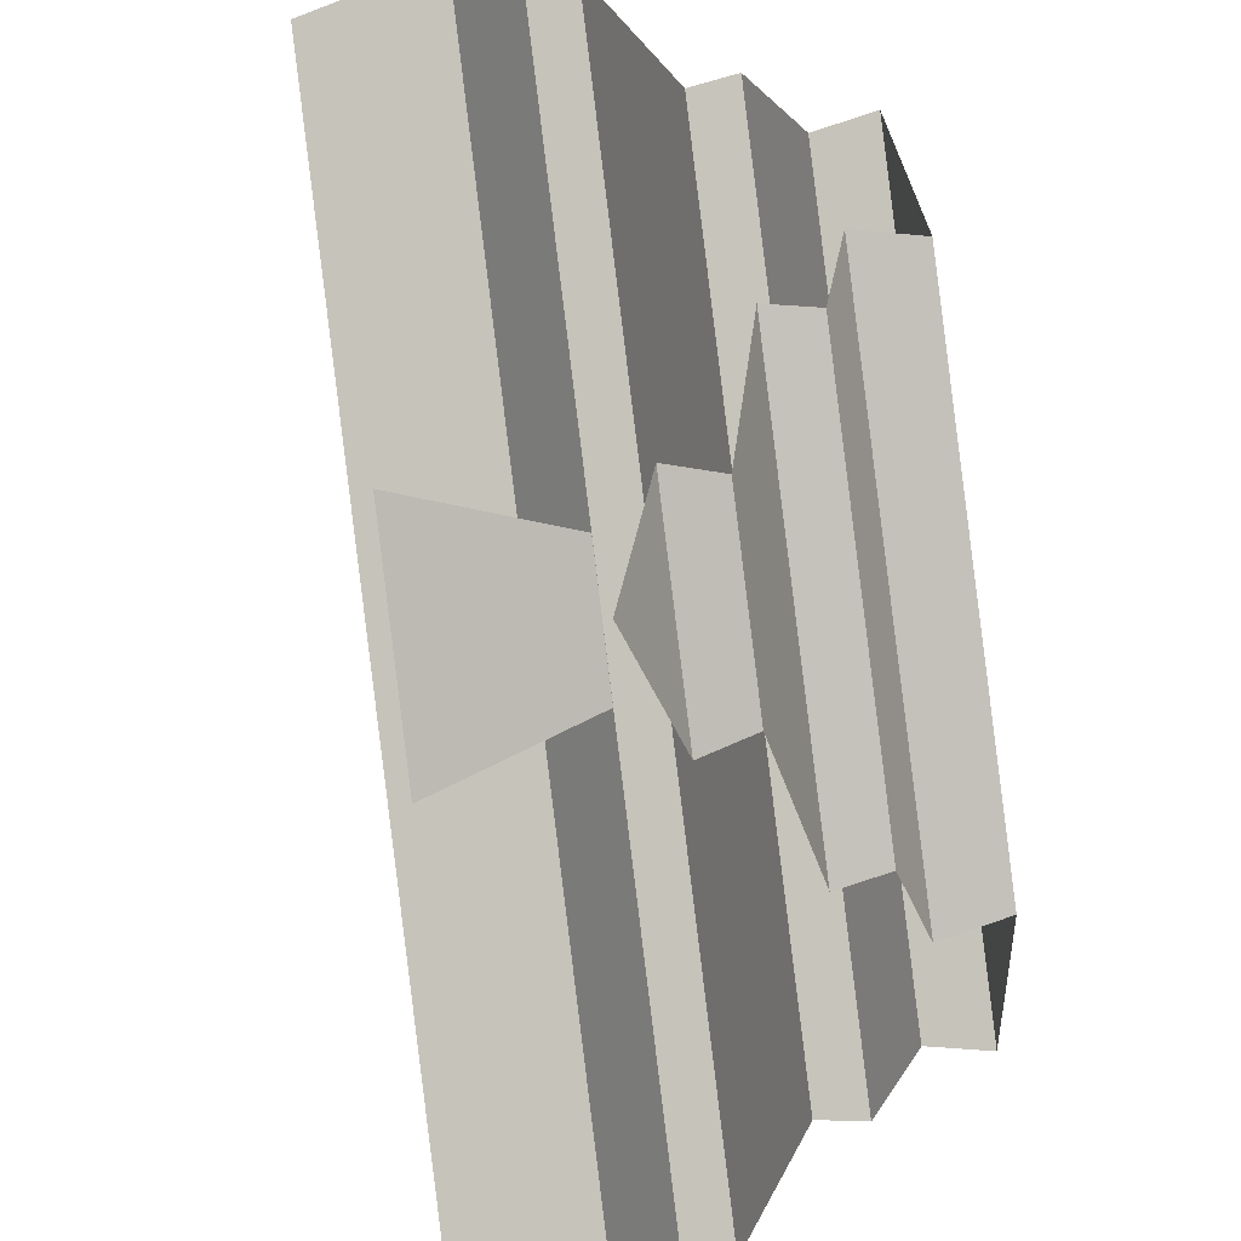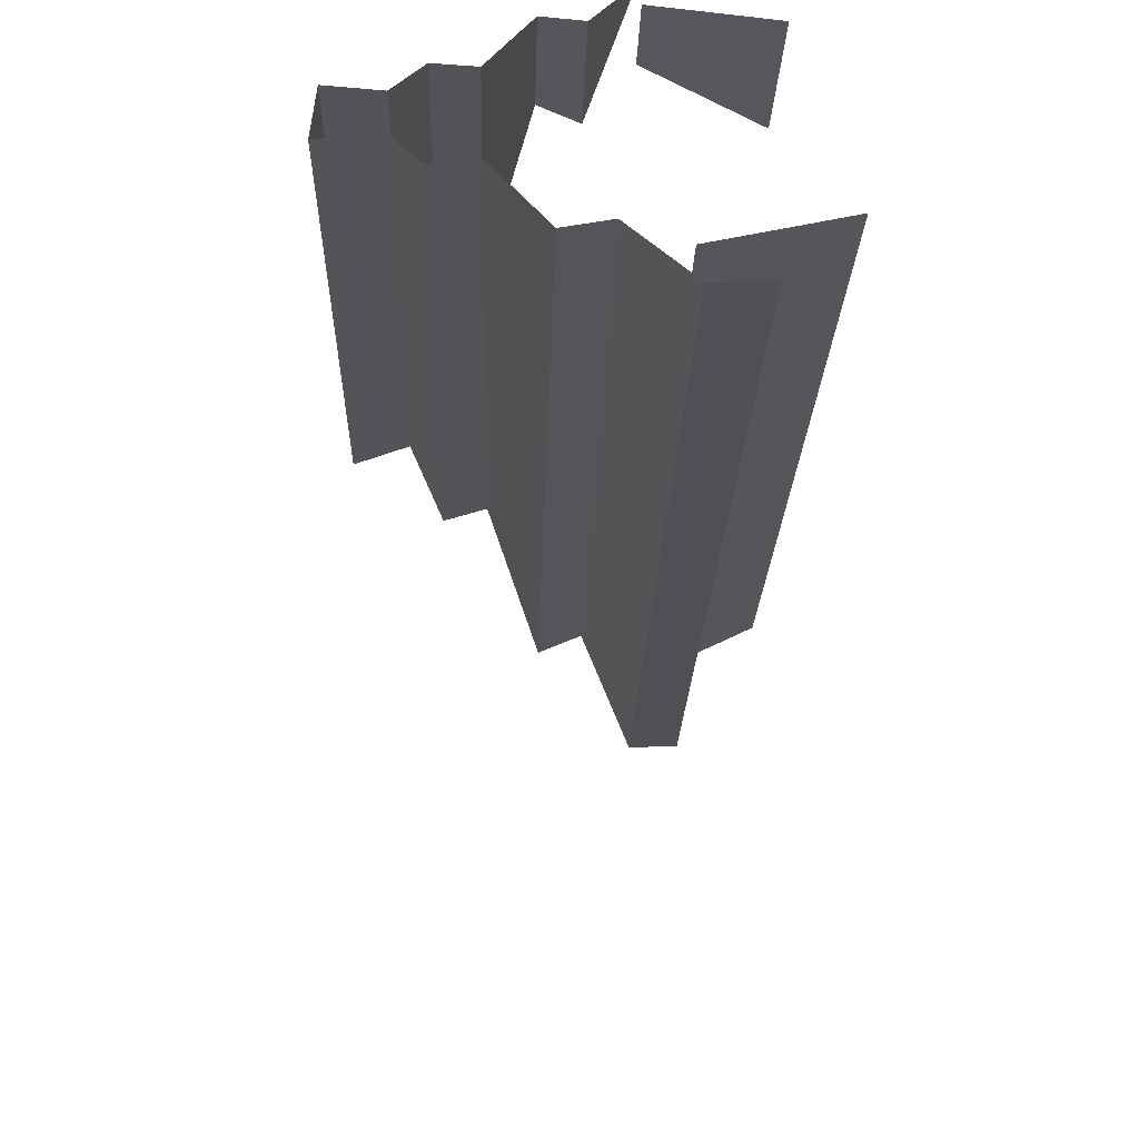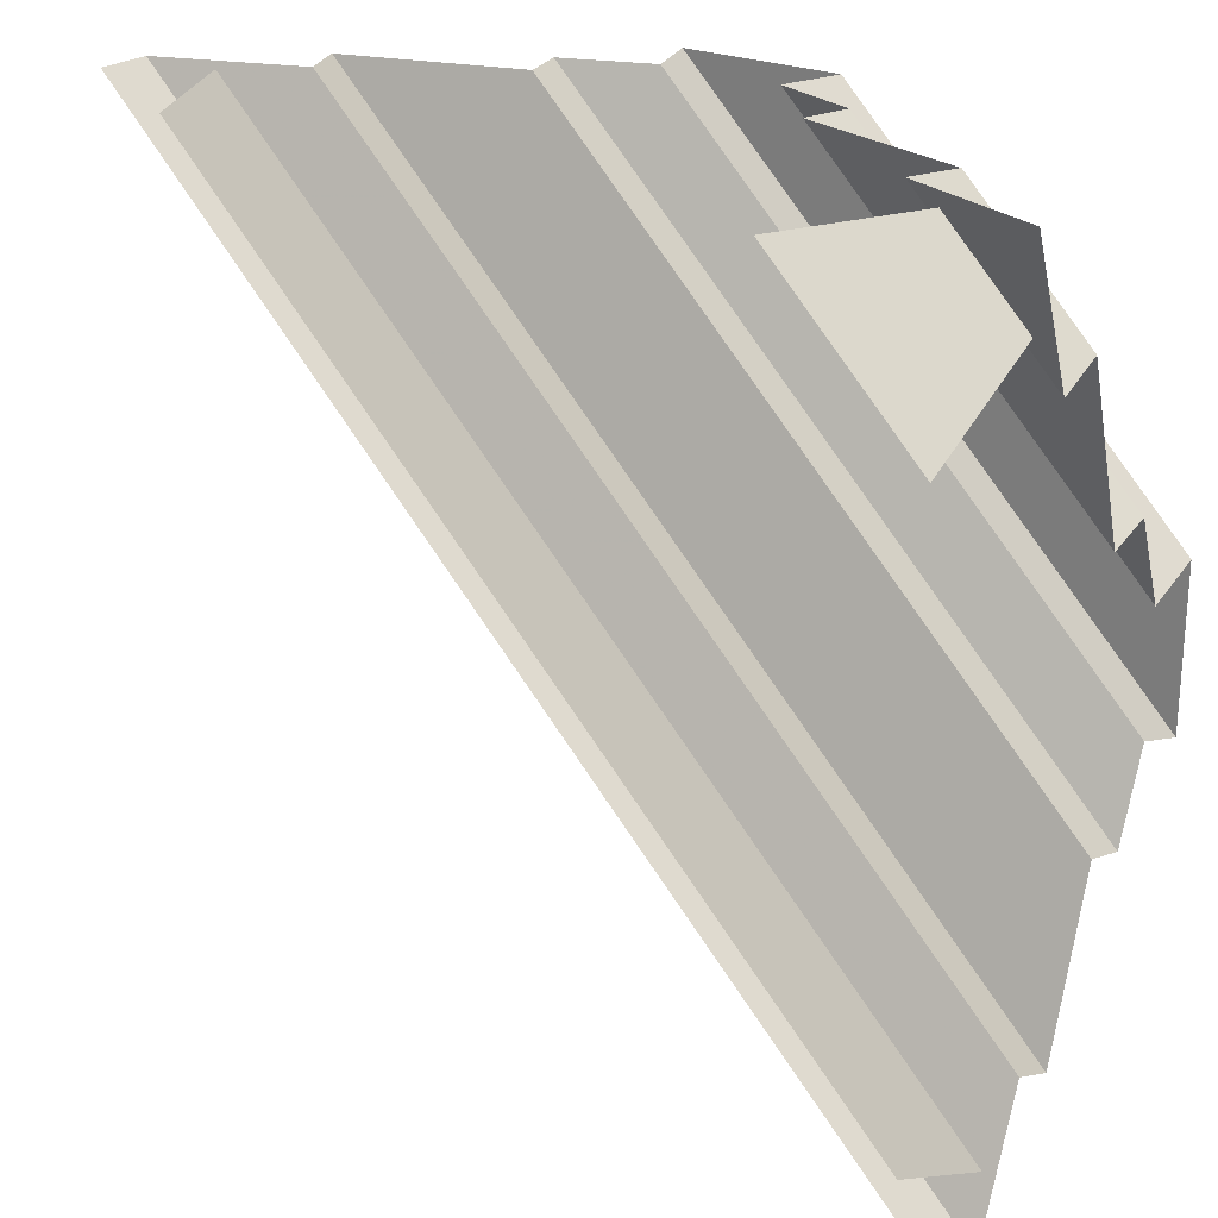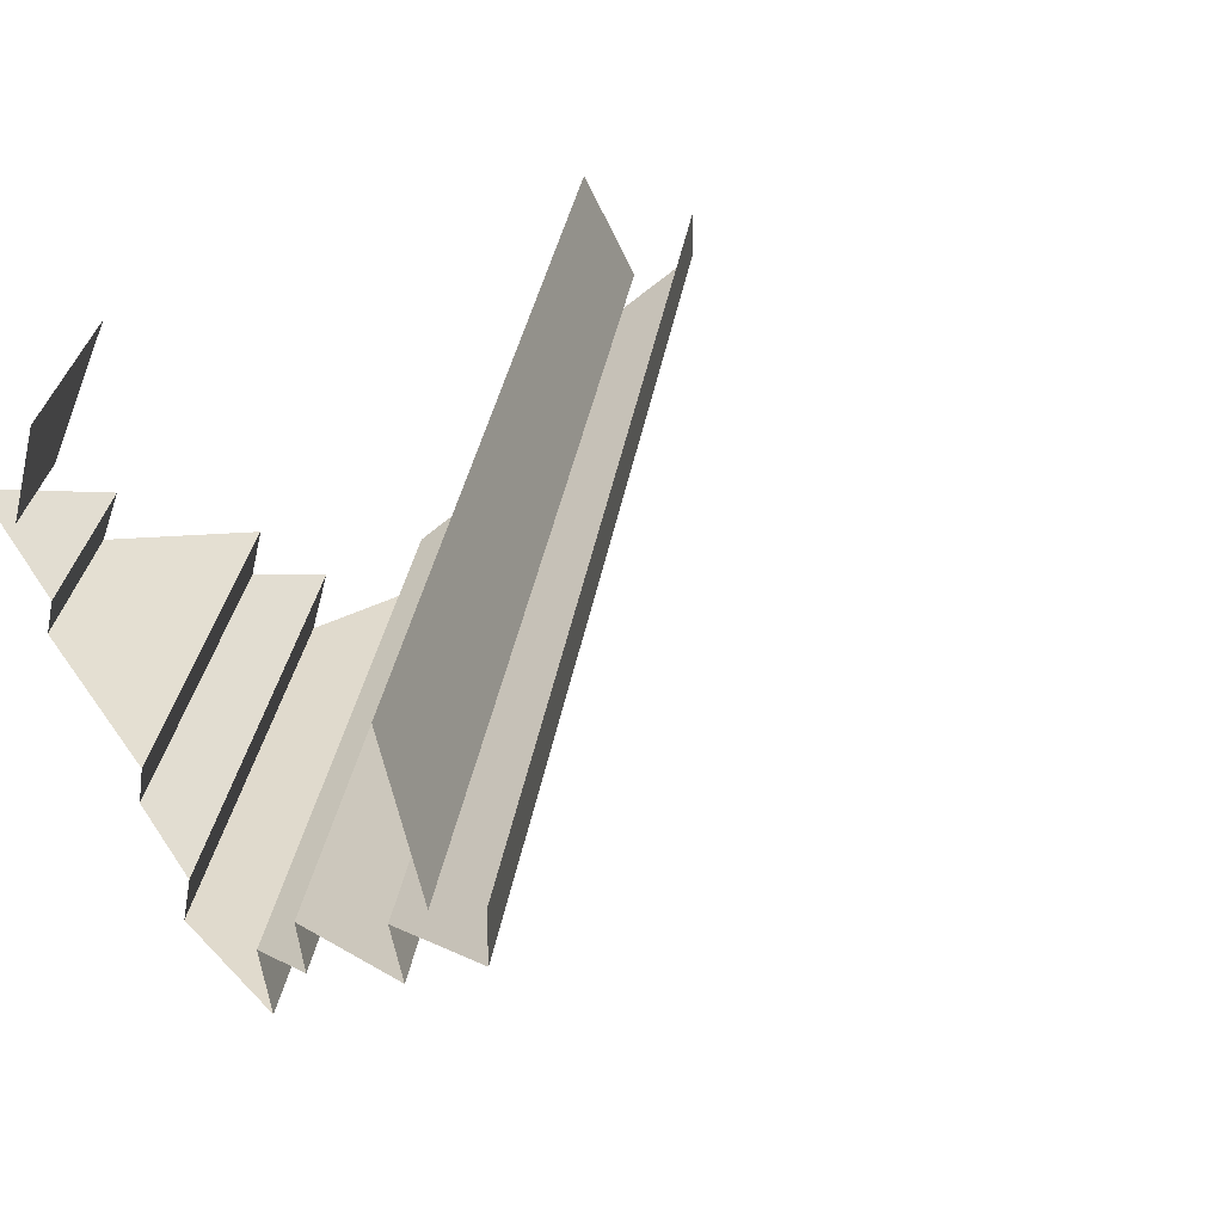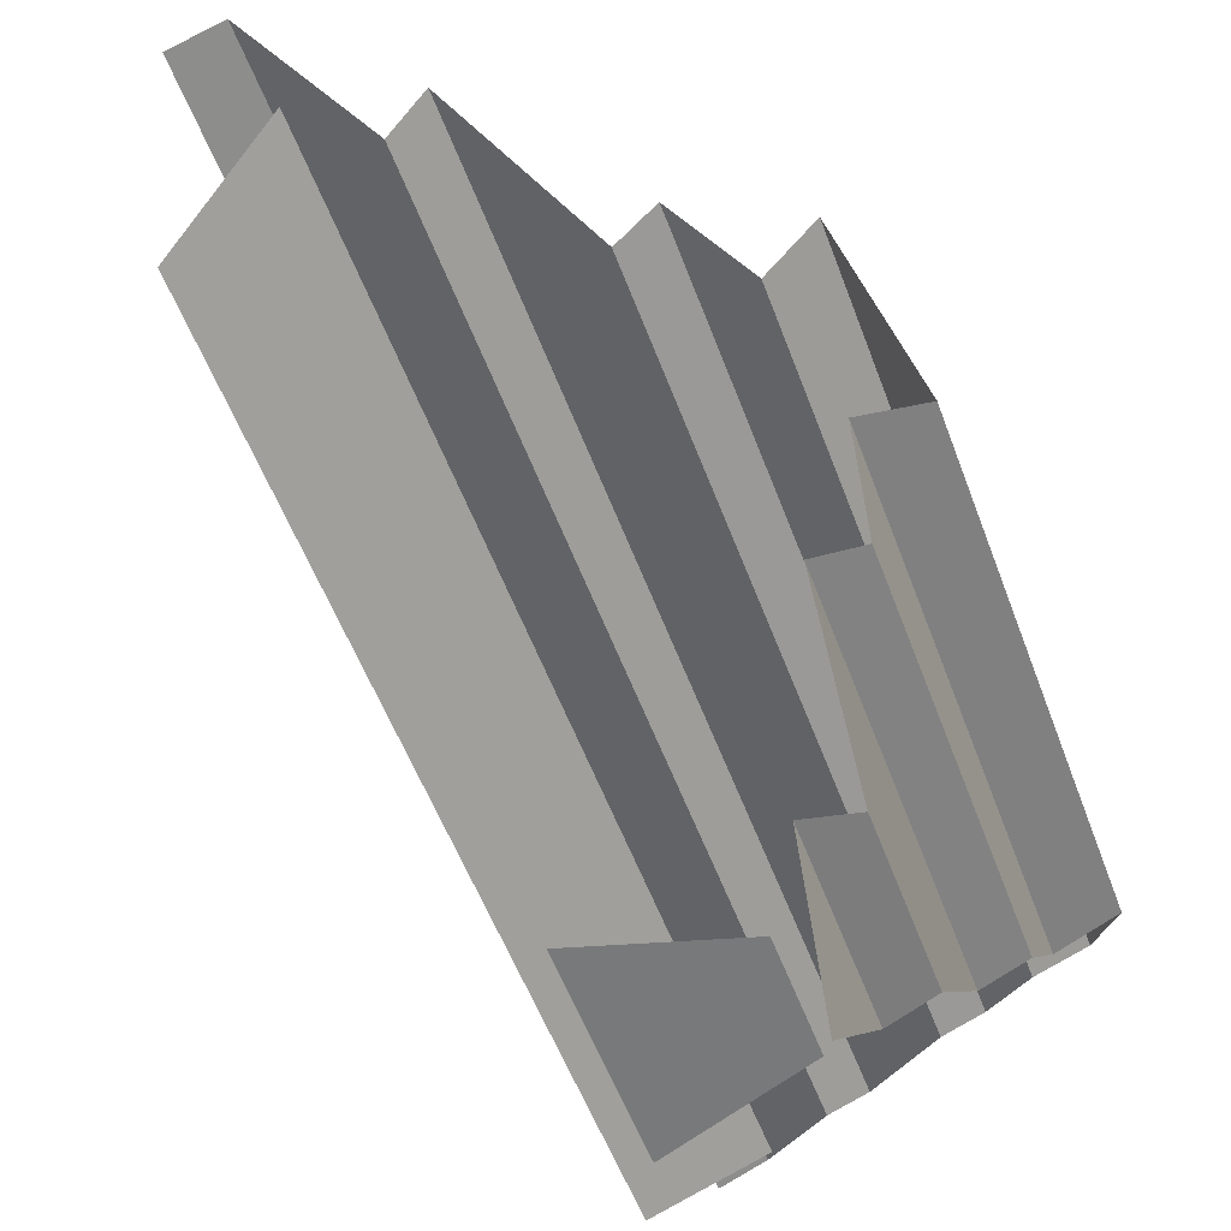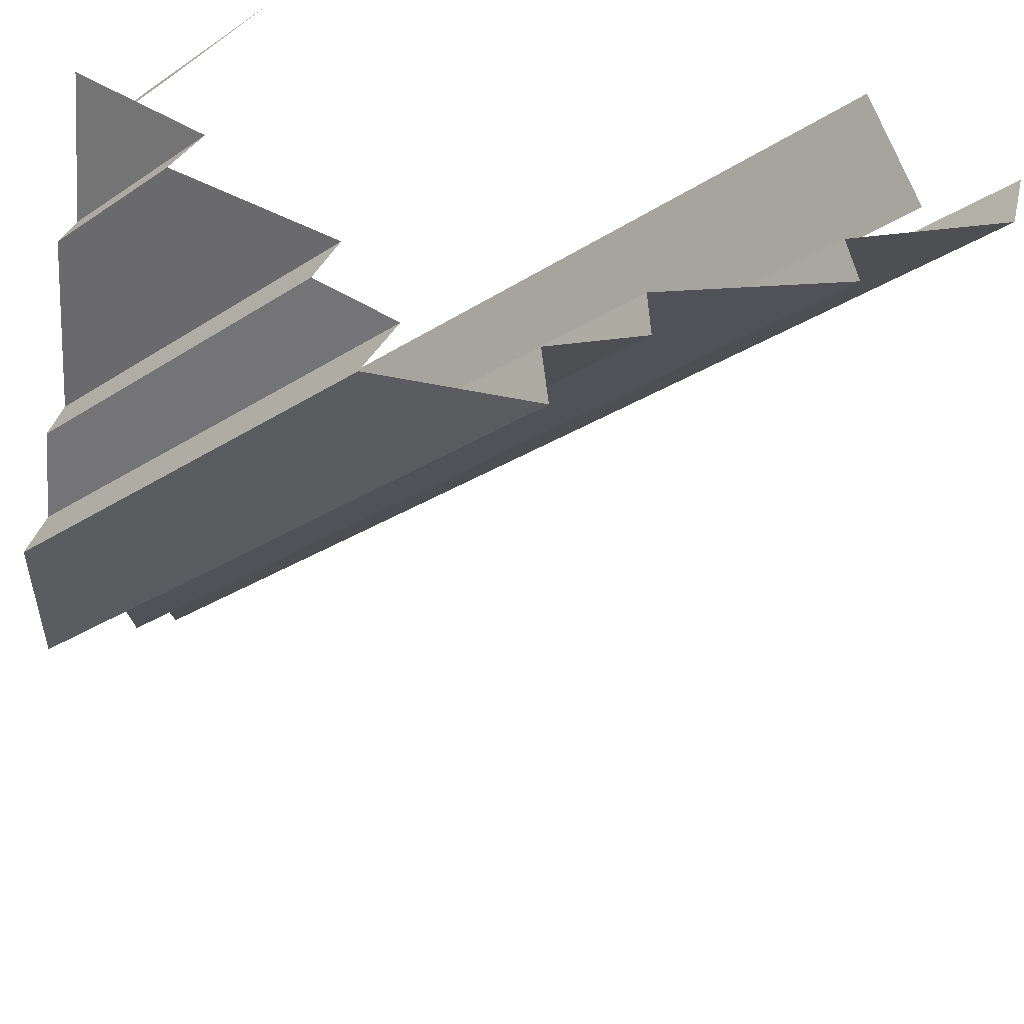
<metadata>
{"format":"obj","ext":"obj","renderer":"f3d","projection":"perspective","resolution":1024,"background":"white","views":[{"elev":44.4,"azim":-100.0,"up":"+Z"},{"elev":25.8,"azim":88.1,"up":"+Z"},{"elev":23.8,"azim":-143.5,"up":"+Z"},{"elev":33.0,"azim":53.5,"up":"+Y"},{"elev":74.4,"azim":-119.8,"up":"+Z"},{"elev":51.7,"azim":13.0,"up":"+Z"}]}
</metadata>
<code>
v -0.5 -0.1562 0.5
v -0.5 -0.2188 0.3359
v -0.3359 -0.2188 0.5
v -0.5 -0.2734 0.3594
v -0.3594 -0.2734 0.5
v -0.5 -0.3359 0.1562
v -0.1562 -0.3359 0.5
v -0.5 -0.3906 0.1719
v -0.1719 -0.3906 0.5
v -0.5 -0.4297 0.07031
v -0.07031 -0.4297 0.5
v -0.5 -0.5 0.09375
v -0.09375 -0.5 0.5
v -0.5 -0.5 -0.09375
v 0.09375 -0.5 0.5
v -0.5 -0.4297 -0.07031
v 0.07031 -0.4297 0.5
v -0.5 -0.3906 -0.1719
v 0.1719 -0.3906 0.5
v -0.5 -0.3359 -0.1562
v 0.1562 -0.3359 0.5
v -0.5 -0.2734 -0.3594
v 0.3594 -0.2734 0.5
v -0.5 -0.2188 -0.3359
v 0.3359 -0.2188 0.5
v -0.5 -0.1562 -0.5
v 0.5 -0.1562 0.5
v -0.5 -0.09375 -0.5
v 0.5 -0.09375 0.5
v -0.5 -0.1562 -0.4062
v -0.5 0 -0.3281
v 0.3281 0 0.5
v 0.4062 -0.1562 0.5
v -0.4062 -0.1562 0.5
v -0.3281 0 0.5
v -0.5 0 0.3281
v -0.5 -0.1562 0.4062
f 1 2 3
f 5 4 6
f 5 6 7
f 9 8 10
f 9 10 11
f 17 16 18
f 17 18 19
f 21 20 22
f 21 22 23
f 25 24 26
f 25 26 27
f 3 2 4
f 3 4 5
f 7 6 8
f 7 8 9
f 19 18 20
f 19 20 21
f 23 22 24
f 23 24 25
f 27 26 28
f 27 28 29
f 11 10 12
f 11 12 13
f 15 14 16
f 15 16 17
f 30 31 32
f 30 32 33
f 34 35 36
f 34 36 37
f 13 12 14
f 13 14 15

</code>
